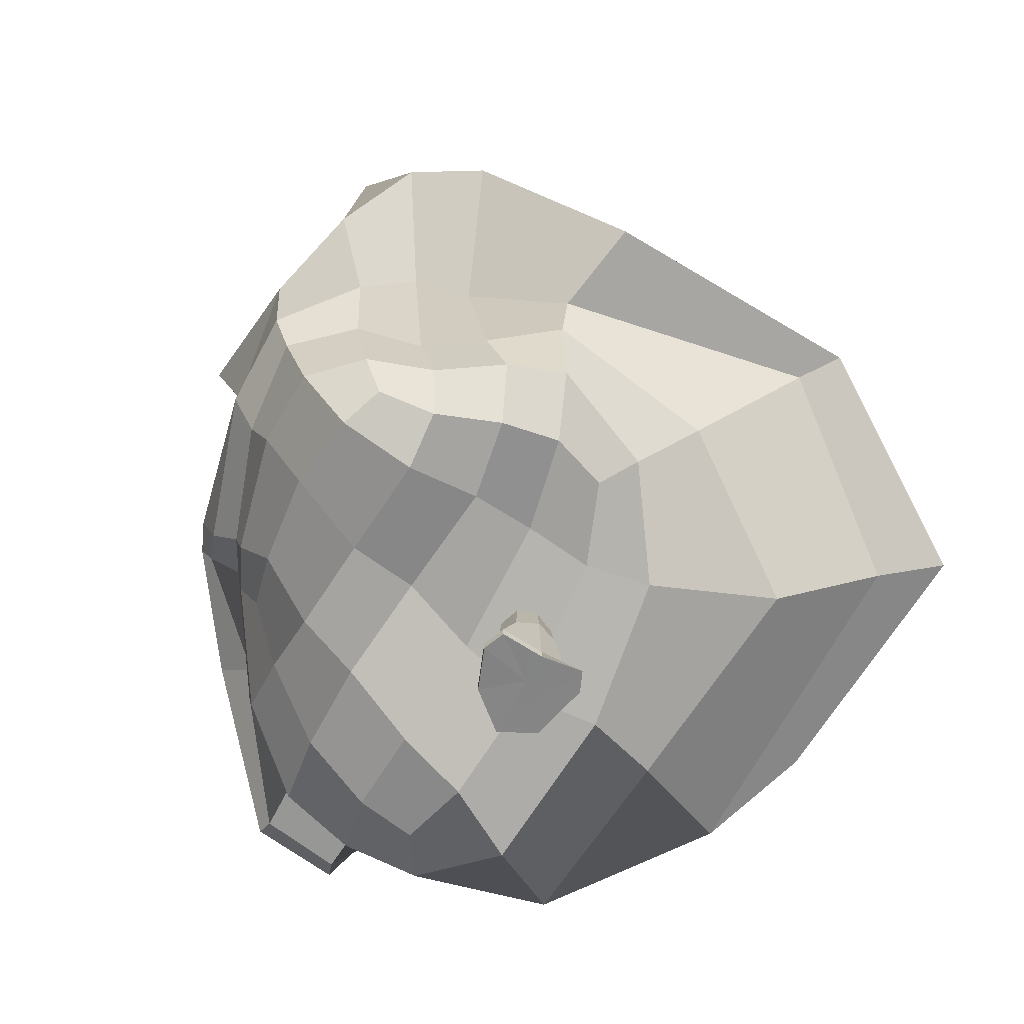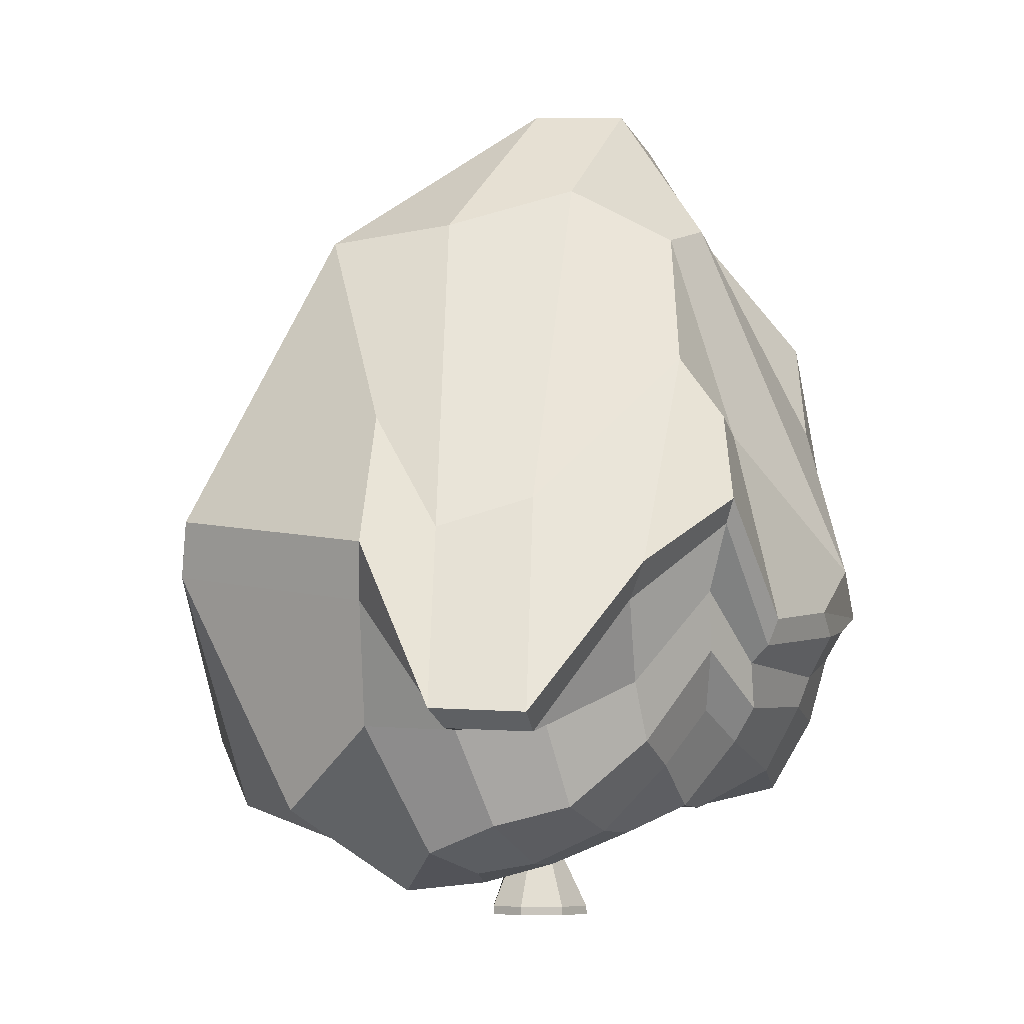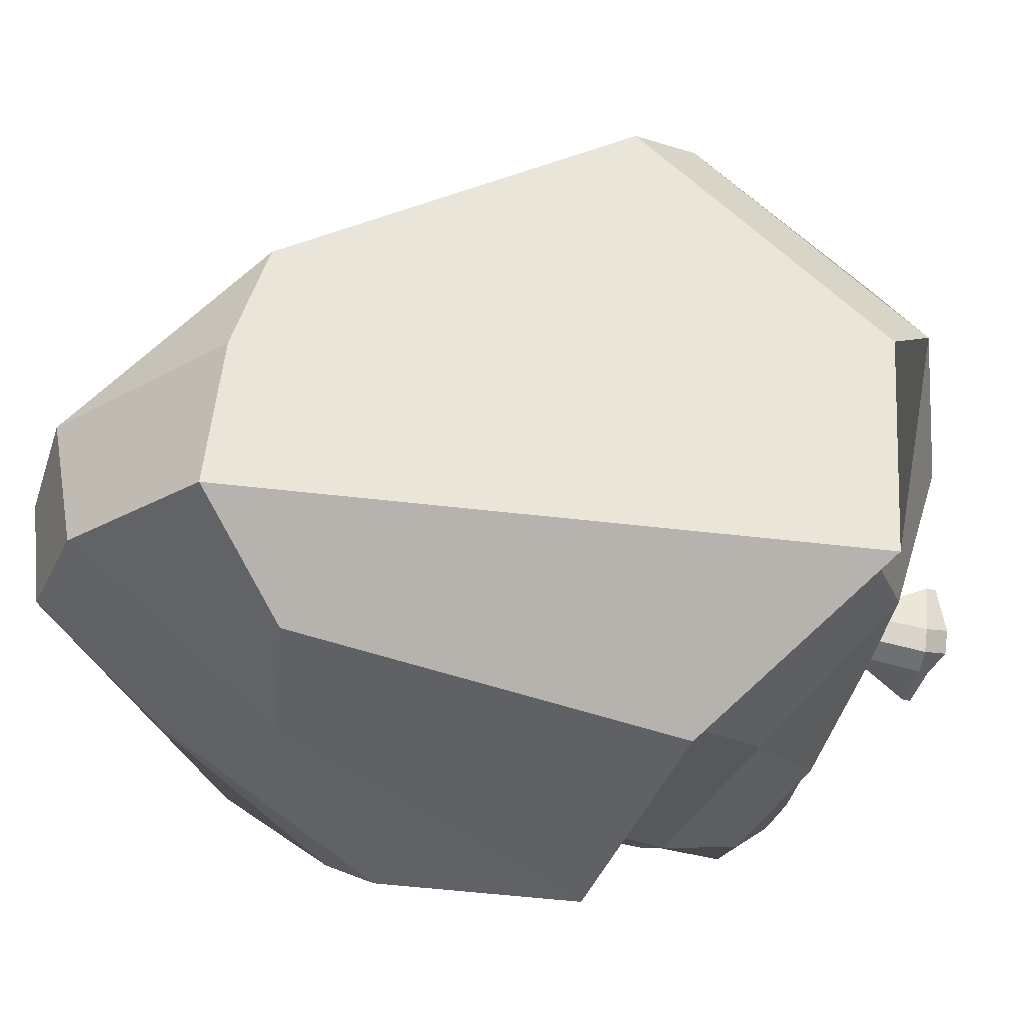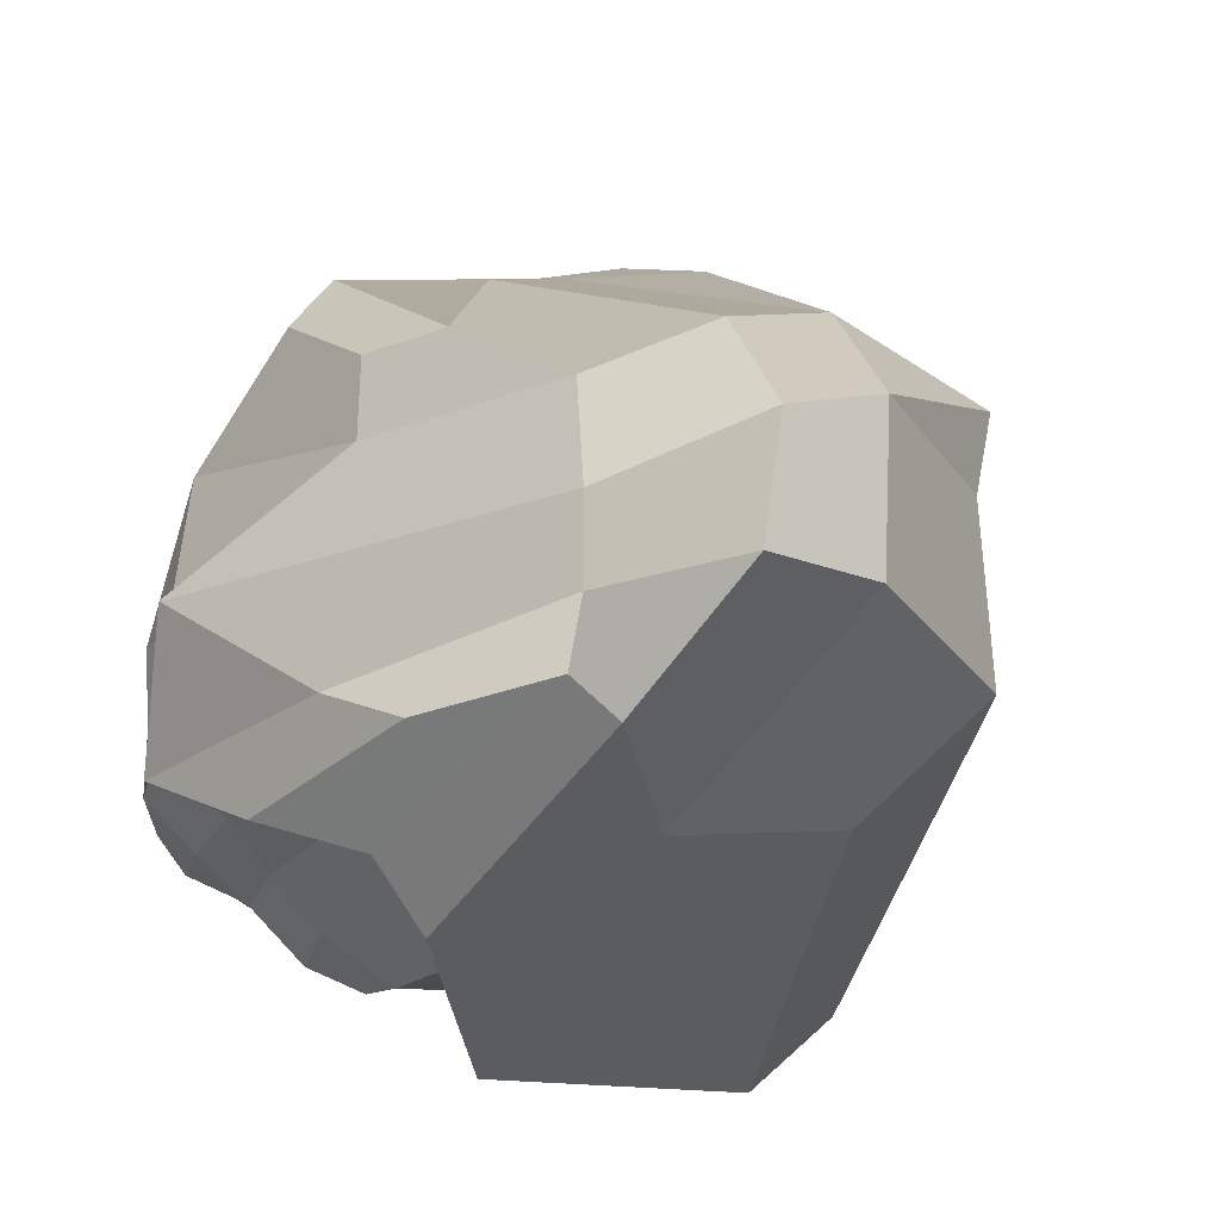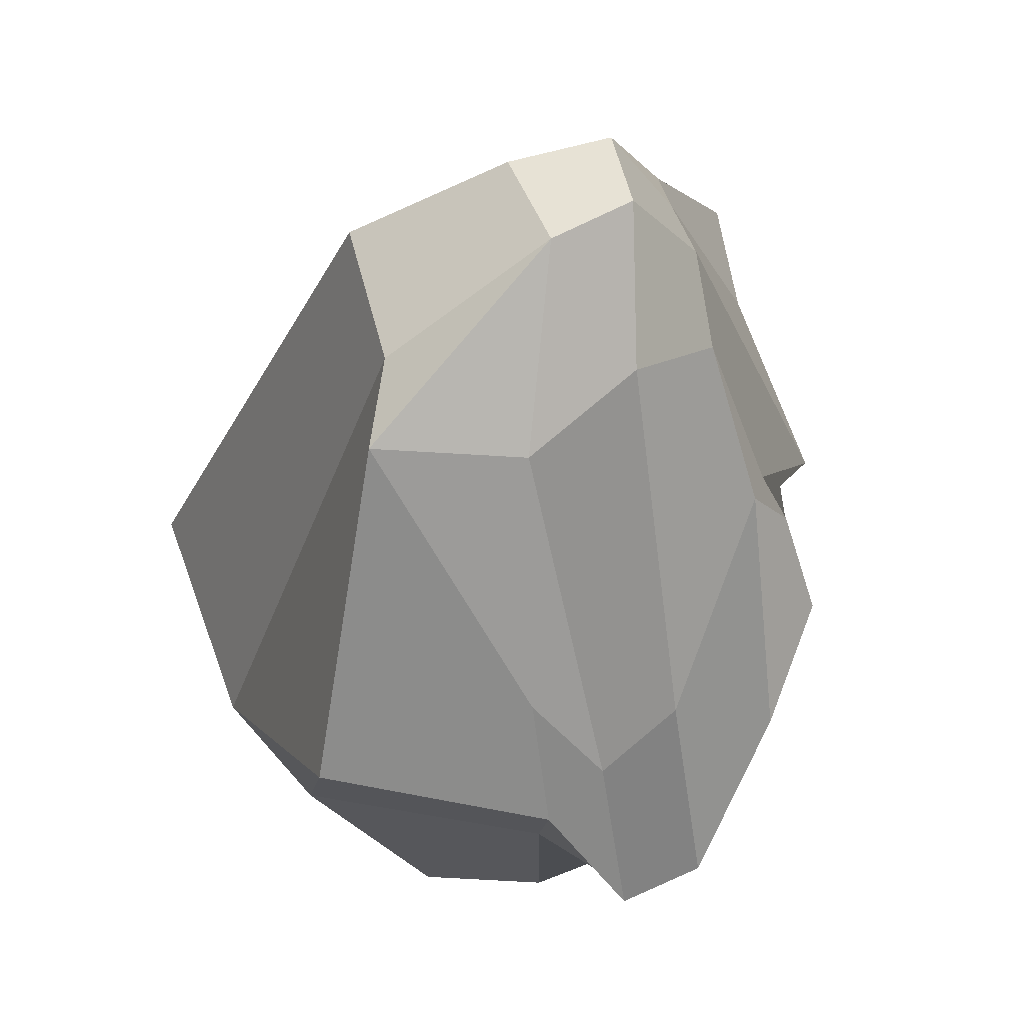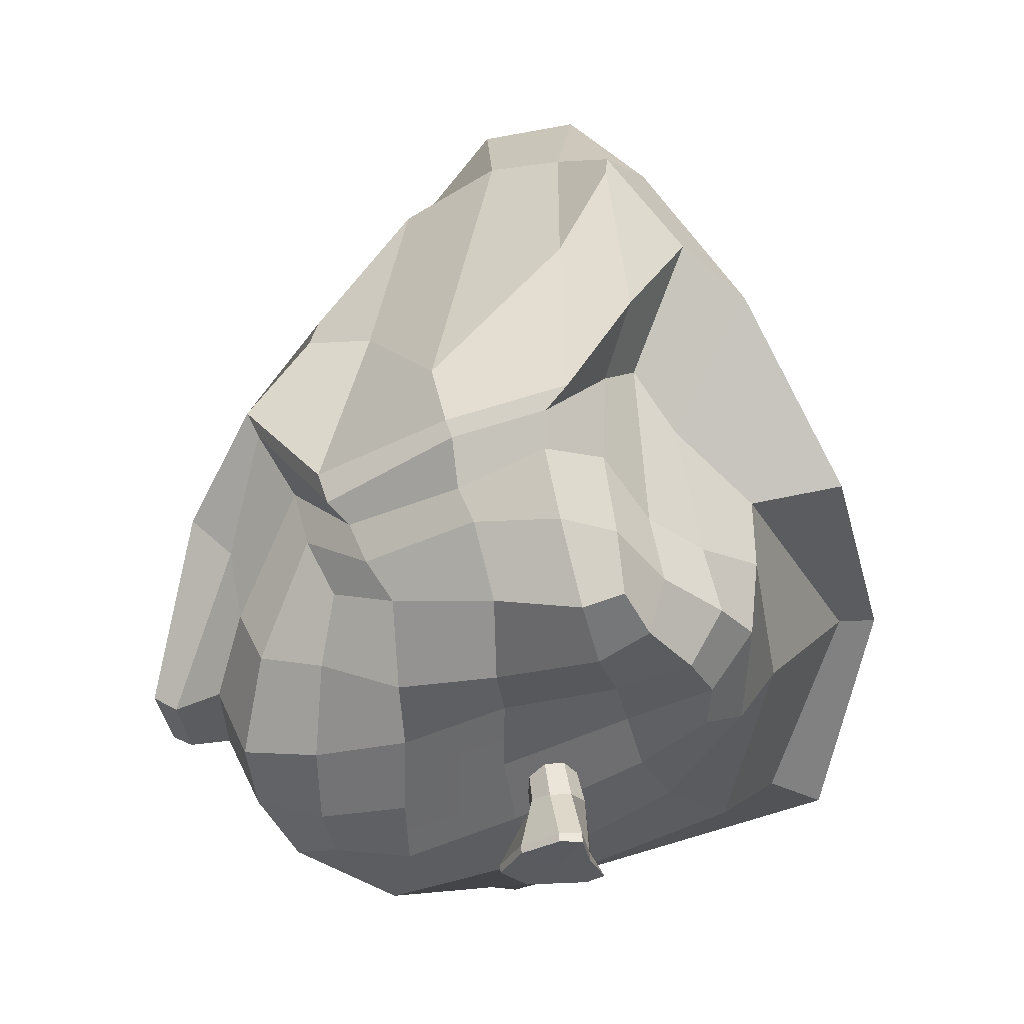
<metadata>
{"format":"obj","ext":"obj","renderer":"f3d","projection":"perspective","resolution":1024,"background":"white","views":[{"elev":-62.0,"azim":152.5,"up":"+Y"},{"elev":-7.2,"azim":16.3,"up":"+Y"},{"elev":-37.5,"azim":-108.5,"up":"+Z"},{"elev":-19.9,"azim":149.3,"up":"+Z"},{"elev":52.4,"azim":-14.8,"up":"+Y"},{"elev":-33.6,"azim":108.1,"up":"+Y"}]}
</metadata>
<code>
o Cylinder.128
v 0.01591 -0.4267 0.003282
v 0.01592 -0.4316 -0.5413
v 0.0165 0.7512 -0.4681
v 0.791 -0.4433 -0.6396
v 0.3855 0.7288 -0.3266
v 0.9507 -0.4558 -0.26
v 0.5387 0.7047 0.03092
v 0.662 -0.4381 0.5317
v 0.3853 0.7433 0.4185
v 0.000888 -0.4316 1.145
v 0.0165 0.7512 0.575
v -0.6451 -0.424 0.8439
v -0.3522 0.759 0.4259
v -0.89 -0.4209 -0.2116
v -0.5048 0.7659 0.06049
v -0.7303 -0.4248 -0.5989
v -0.3522 0.7589 -0.3117
v 0.1251 2.013 0.03111
v -0.111 2.006 -0.06007
v 0.2198 1.895 0.2674
v 0.1151 1.724 0.5136
v -0.1172 1.831 0.6216
v -0.3525 1.951 0.5313
v -0.4541 1.949 0.2878
v -0.3402 1.807 0.03219
v 0.01599 -0.2716 -0.536
v 0.7915 -0.285 -0.6349
v 0.9513 -0.2996 -0.2558
v 0.6625 -0.2787 0.5379
v 0.000958 -0.2716 1.152
v -0.6455 -0.2636 0.8506
v -0.6154 -0.1732 -0.04664
v -0.4556 -0.1775 -0.4347
v 0.1897 2.026 -0.03495
v -0.112 2.006 -0.1518
v 0.3125 1.949 0.2683
v 0.1809 1.733 0.578
v -0.115 1.874 0.7155
v -0.4168 1.951 0.5973
v -0.5459 1.937 0.2883
v -0.4054 1.798 -0.03288
v 0.1329 1.739 0.03123
v -0.07799 1.73 -0.05031
v 0.2208 1.754 0.2471
v 0.1284 1.641 0.4685
v -0.08164 1.64 0.5609
v -0.2934 1.689 0.4778
v -0.3843 1.679 0.2602
v -0.2961 1.706 0.03998
f 1 2 4
f 26 3 5 27
f 1 4 6
f 27 5 7 28
f 1 6 8
f 28 7 9 29
f 1 8 10
f 29 9 11 30
f 1 10 12
f 17 15 40 41
f 30 11 13 31
f 1 12 14
f 13 11 38 39
f 31 13 15 32
f 1 14 16
f 32 15 17 33
f 1 16 2
f 33 17 3 26
f 11 9 37 38
f 15 13 39 40
f 5 3 35 34
f 9 7 36 37
f 3 17 41 35
f 7 5 34 36
f 16 33 26 2
f 14 32 33 16
f 12 31 32 14
f 10 30 31 12
f 8 29 30 10
f 6 28 29 8
f 4 27 28 6
f 2 26 27 4
f 19 25 49 43
f 19 18 34 35
f 18 20 36 34
f 20 21 37 36
f 21 22 38 37
f 22 23 39 38
f 23 24 40 39
f 24 25 41 40
f 25 19 35 41
f 42 43 49 48 47 46 45 44
f 24 23 47 48
f 22 21 45 46
f 20 18 42 44
f 25 24 48 49
f 23 22 46 47
f 21 20 44 45
f 18 19 43 42
o Cube.032
v 4.117 2.395 -2.43
v 4.943 11.14 -2.536
v 4.074 3.428 2.93
v 4.571 8.822 3.475
v 0.06985 1.946 -2.814
v -1.448 11.79 -3.238
v 0.1016 0.4462 4.334
v -1.234 8.625 6.277
v 4.366 2.884 1.692
v 4.608 2.378 -0.2551
v 4.452 2.046 -1.778
v 4.42 3.469 -2.408
v 4.593 4.931 -2.248
v 4.695 6.552 -2.344
v 5.265 9.248 -1.711
v 6.317 6.182 0.3349
v 4.52 8.637 2.26
v 4.764 6.725 4.306
v 4.326 5.565 3.696
v 4.279 4.493 3.416
v 1.131 0.6271 4.211
v 2.357 1.219 3.856
v 3.406 2.411 3.388
v 3.794 9.918 3.656
v 1.643 7.093 6.073
v 0.03942 6.549 6.7
v -1.277 5.249 6.98
v -1.212 3.052 6.84
v -0.4937 0.825 5.353
v -0.4087 1.587 -1.452
v -0.4868 0.8608 1.009
v -0.1859 0.2499 2.977
v -3.329 12.74 2.903
v -2.657 13.22 1.331
v -2.642 13.49 -1.614
v -3.15 5.534 -4.874
v -1.459 3.623 -3.814
v -0.409 2.228 -3.366
v 3.154 2.126 -2.602
v 2.068 1.991 -3.047
v 1.041 2.043 -3.171
v 1.117 11.16 -3.524
v 2.752 12.83 -2.708
v 3.522 12.78 -2.182
v 5.252 3.367 -1.651
v 5.625 4.6 -1.498
v 5.938 5.166 -1.619
v 5.285 3.596 -0.1142
v 5.543 4.162 0.09152
v 5.966 4.948 0.06469
v 4.804 3.502 2.042
v 4.83 4.324 2.377
v 5.202 4.623 2.662
v 3.34 2.82 4.612
v 3.254 3.851 5.127
v 3.239 5.291 5.424
v 2.12 1.648 5.38
v 1.871 3.122 6.114
v 1.894 2.925 6.966
v 0.7954 1.308 5.655
v 0.3612 2.977 6.553
v 0.4169 2.985 7.33
v -1.453 0.112 3.743
v -3.169 1.59 5.352
v -5.371 5.913 5.424
v -1.781 0.6222 0.8277
v -3.121 0.7685 1.334
v -5.176 1.692 2.551
v -1.536 1.481 -1.667
v -3.877 2.09 -2.178
v -5.84 3.592 -2.769
v 1.322 2.912 -4.012
v 1.478 4.218 -4.206
v 1.317 5.651 -4.161
v 2.319 2.852 -3.703
v 2.614 3.99 -3.487
v 2.836 6.462 -3.141
v 3.348 3.036 -2.949
v 3.557 4.191 -2.767
v 3.703 7.331 -2.618
v 3.437 1.689 1.891
v 2.373 1.179 2.148
v 1.051 0.5988 2.624
v 3.309 1.647 0.1279
v 2.081 1.731 0.3873
v 0.7644 1.33 0.8284
v 3.132 1.738 -1.673
v 1.842 1.894 -1.629
v 0.7212 1.901 -1.503
v -0.6627 12.73 3.805
v 1.537 13.45 2.93
v 3.289 12.57 2.038
v 0.3876 15.46 1.326
v 2.02 15.47 0.8169
v 3.517 13.16 0.1966
v 0.246 15.06 -1.085
v 2.173 15.22 -1.064
v 3.458 13.06 -1.155
v 5.441 7.533 -3.05
v 4.938 7.154 4.481
v -1.175 6.262 7.3
v -3.678 5.753 -5.491
v 6.115 5.475 -2.071
v 5.872 5.413 0.224
v 5.418 5.099 2.772
v 3.647 5.895 6.069
v 1.908 3.243 7.438
v 0.2628 3.312 7.803
v -5.188 6.922 5.699
v -6.334 2.991 1.147
v -6.771 3.533 -3.542
v 1.002 5.897 -5.799
v 3.369 8.796 -4.693
v 4.489 9.368 -3.834
f 94 95 98 97
f 95 96 99 98
f 97 98 101 100
f 98 99 102 101
f 50 61 94 60
f 61 62 95 94
f 62 63 96 95
f 152 64 65 153
f 153 65 66 154
f 154 66 53 149
f 101 102 67 68
f 100 101 68 69
f 58 100 69 52
f 59 97 100 58
f 60 94 97 59
f 103 104 107 106
f 104 105 108 107
f 106 107 110 109
f 107 108 111 110
f 52 69 103 72
f 69 68 104 103
f 68 67 105 104
f 149 53 73 155
f 155 73 74 156
f 156 74 75 157
f 157 75 57 150
f 110 111 76 77
f 109 110 77 78
f 70 109 78 56
f 71 106 109 70
f 72 103 106 71
f 112 113 116 115
f 113 114 117 116
f 115 116 119 118
f 116 117 120 119
f 56 78 112 81
f 78 77 113 112
f 77 76 114 113
f 150 57 82 158
f 158 82 83 159
f 159 83 84 160
f 148 51 64 152
f 160 84 55 151
f 119 120 85 86
f 118 119 86 87
f 80 115 118 79
f 81 112 115 80
f 121 122 125 124
f 122 123 126 125
f 124 125 128 127
f 125 126 129 128
f 54 87 121 90
f 87 86 122 121
f 86 85 123 122
f 151 55 91 161
f 161 91 92 162
f 162 92 93 163
f 163 93 51 148
f 128 129 63 62
f 127 128 62 61
f 88 127 61 50
f 89 124 127 88
f 90 121 124 89
f 130 131 134 133
f 131 132 135 134
f 133 134 137 136
f 134 135 138 137
f 52 72 130 58
f 72 71 131 130
f 71 70 132 131
f 70 56 81 132
f 132 81 80 135
f 135 80 79 138
f 79 118 87 54
f 138 79 54 90
f 137 138 90 89
f 136 137 89 88
f 59 133 136 60
f 58 130 133 59
f 139 140 143 142
f 140 141 144 143
f 143 144 147 146
f 57 75 139 82
f 75 74 140 139
f 74 73 141 140
f 73 53 66 141
f 141 66 65 144
f 144 65 64 147
f 60 136 88 50
f 147 64 51 93
f 146 147 93 92
f 145 146 92 91
f 83 142 145 84
f 82 139 142
f 129 163 148 63
f 126 162 163 129
f 123 161 162 126
f 85 151 161 123
f 84 145 91 55
f 117 159 160 120
f 114 158 159 117
f 76 150 158 114
f 111 157 150 76
f 108 156 157 111
f 105 155 156 108
f 67 149 155 105
f 102 154 149 67
f 99 153 154 102
f 96 152 153 99
f 120 160 151 85
f 142 83 82
f 63 148 152 96
f 143 146 145 142

</code>
